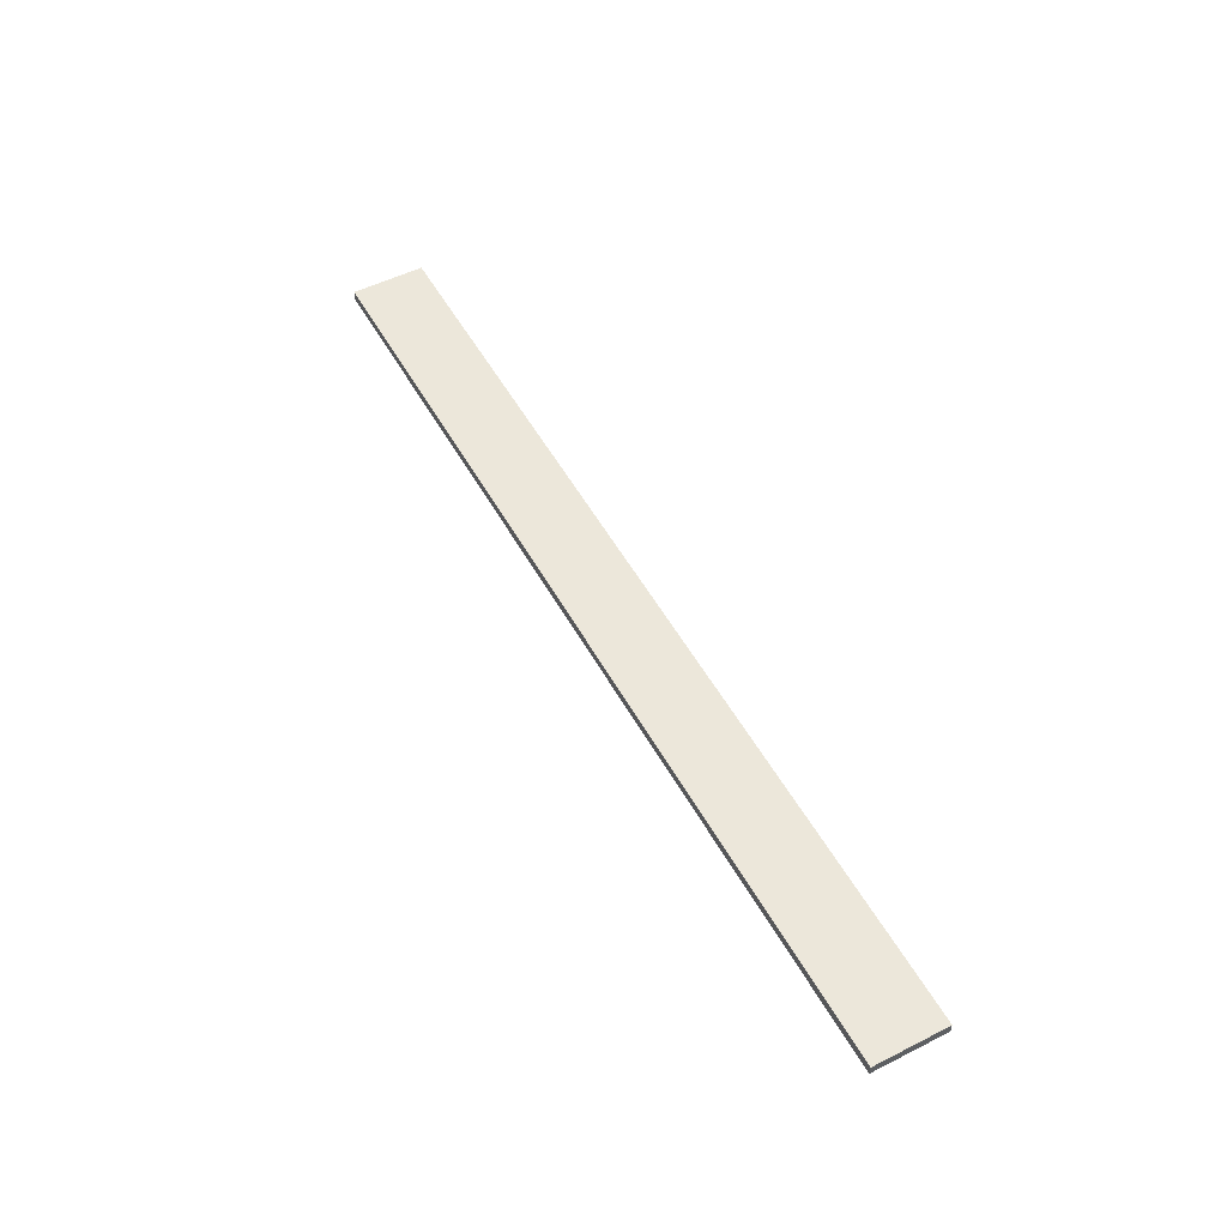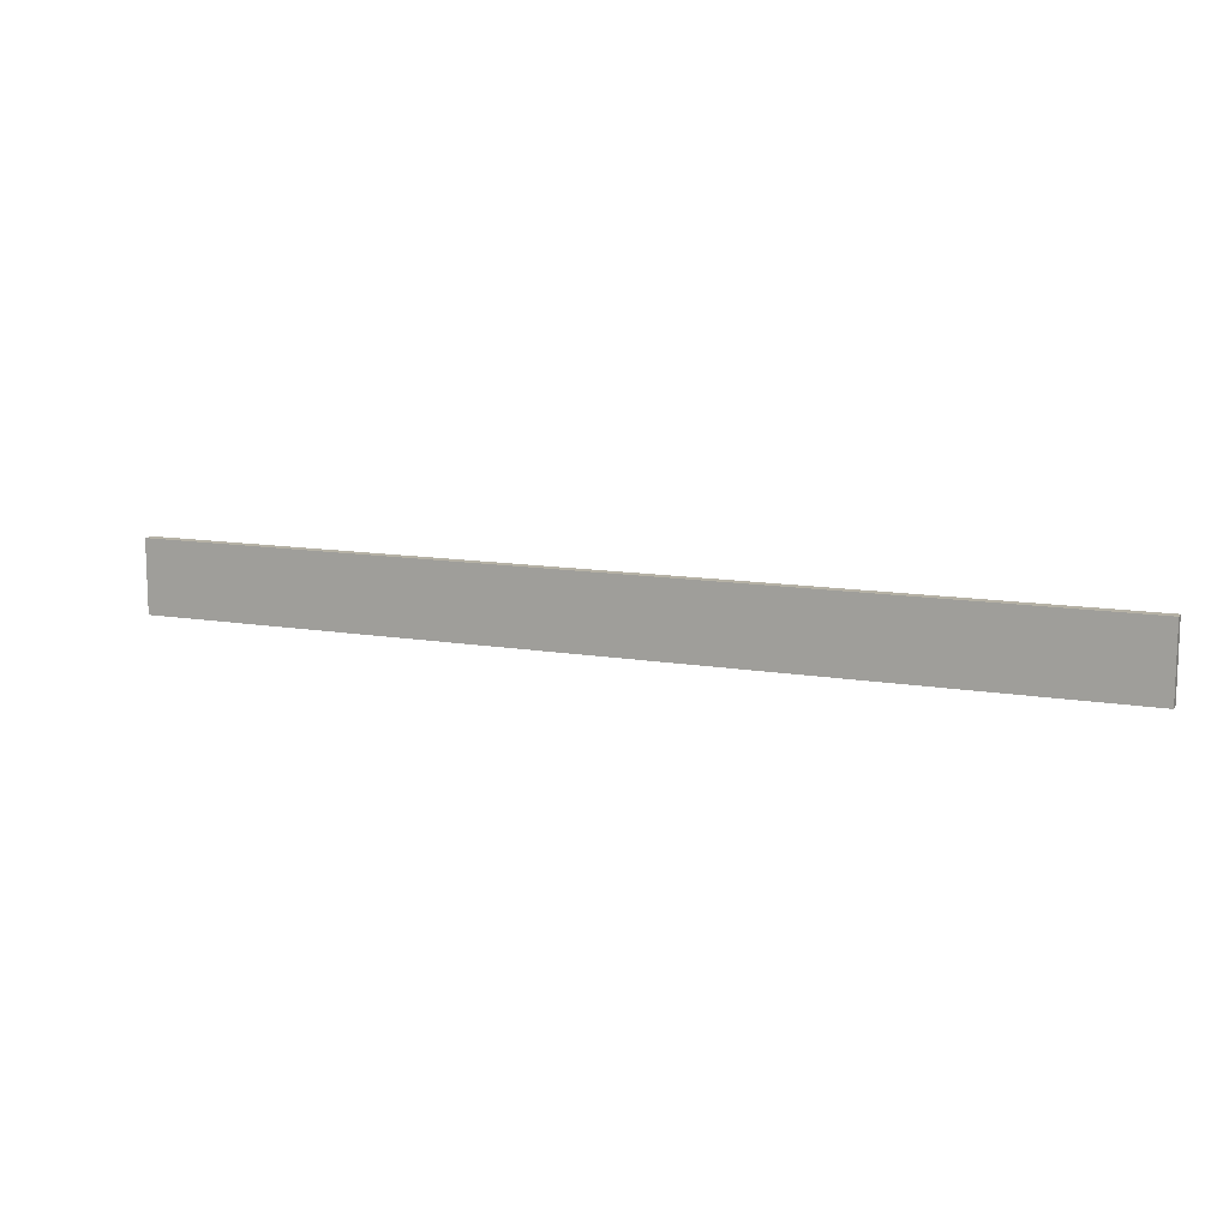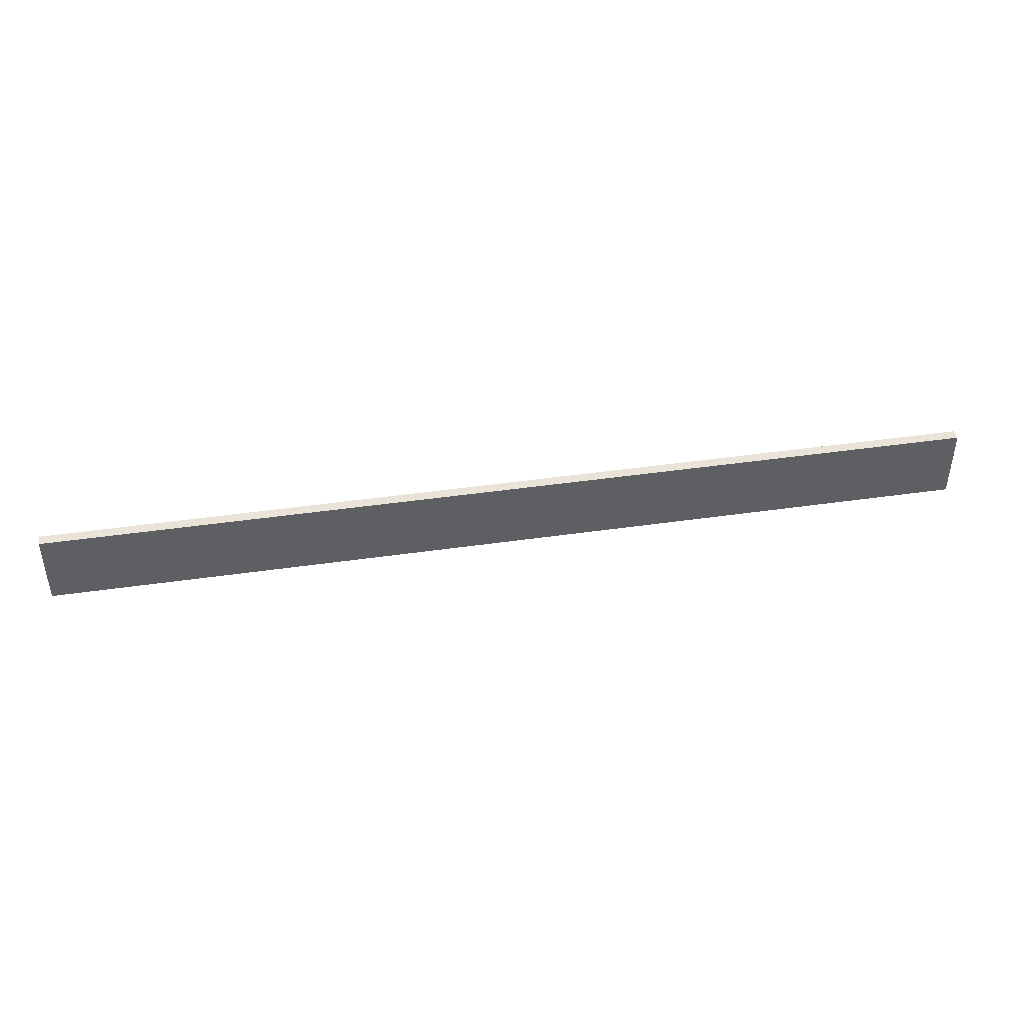
<metadata>
{"format":"obj","ext":"obj","renderer":"f3d","projection":"perspective","resolution":1024,"background":"white","views":[{"elev":52.4,"azim":-118.4,"up":"+Z"},{"elev":11.8,"azim":22.3,"up":"+Y"},{"elev":43.4,"azim":170.3,"up":"+Y"}]}
</metadata>
<code>
g team
v -45 1 0.5
v -45 1 -0.5
v -45 8 0.5
v -45 8 -0.5
v 45 1 0.5
v 45 1 -0.5
v 45 8 0.5
v 45 8 -0.5
v -45 1 0.5
v -45 8 0.5
v -44 6 0.5
v -44 7 0.5
v -42 2 0.5
v -42 6 0.5
v -41 2 0.5
v -41 6 0.5
v -39 6 0.5
v -39 7 0.5
v -38 2 0.5
v -38 7 0.5
v -37 3 0.5
v -37 4 0.5
v -37 5 0.5
v -37 6 0.5
v -34 2 0.5
v -34 3 0.5
v -34 4 0.5
v -34 5 0.5
v -34 6 0.5
v -34 7 0.5
v -33 2 0.5
v -33 7 0.5
v -32 2 0.5
v -32 4 0.5
v -32 5 0.5
v -32 6 0.5
v -30 2 0.5
v -30 4 0.5
v -30 5 0.5
v -30 6 0.5
v -29 2 0.5
v -29 7 0.5
v -28 2 0.5
v -28 7 0.5
v -27 2 0.5
v -27 5 0.5
v -26 2 0.5
v -26 5 0.5
v -26 6 0.5
v -26 7 0.5
v -25 2 0.5
v -25 5 0.5
v -25 6 0.5
v -25 7 0.5
v -24 2 0.5
v -24 5 0.5
v -23 2 0.5
v -23 7 0.5
v -21 3 0.5
v -21 4 0.5
v -21 5 0.5
v -21 6 0.5
v -20 3 0.5
v -20 4 0.5
v -20 5 0.5
v -20 6 0.5
v -18 2 0.5
v -18 3 0.5
v -18 4 0.5
v -18 7 0.5
v -17 5 0.5
v -17 6 0.5
v -15 3 0.5
v -15 4 0.5
v -14 2 0.5
v -14 5 0.5
v -14 6 0.5
v -14 7 0.5
v -13 2 0.5
v -13 7 0.5
v -12 3 0.5
v -12 6 0.5
v -10 3 0.5
v -10 4 0.5
v -10 5 0.5
v -10 6 0.5
v -9 2 0.5
v -9 4 0.5
v -9 5 0.5
v -9 7 0.5
v -8 2 0.5
v -8 7 0.5
v -7 3 0.5
v -7 7 0.5
v -4 2 0.5
v -4 3 0.5
v -3 2 0.5
v -3 7 0.5
v -2 2 0.5
v -2 4 0.5
v -2 5 0.5
v -2 6 0.5
v 0 2 0.5
v 0 4 0.5
v 0 5 0.5
v 0 6 0.5
v 1 2 0.5
v 1 7 0.5
v 2 2 0.5
v 2 7 0.5
v 3 2 0.5
v 3 4 0.5
v 3 5 0.5
v 3 6 0.5
v 5 5 0.5
v 5 6 0.5
v 6 4 0.5
v 6 7 0.5
v 8 2 0.5
v 8 7 0.5
v 9 2 0.5
v 9 4 0.5
v 9 5 0.5
v 9 6 0.5
v 12 4 0.5
v 12 5 0.5
v 12 6 0.5
v 12 7 0.5
v 13 2 0.5
v 13 7 0.5
v 14 2 0.5
v 14 4 0.5
v 14 5 0.5
v 14 6 0.5
v 16 2 0.5
v 16 4 0.5
v 16 5 0.5
v 16 6 0.5
v 17 2 0.5
v 17 7 0.5
v 18 2 0.5
v 18 7 0.5
v 19 3 0.5
v 19 6 0.5
v 21 3 0.5
v 21 4 0.5
v 21 5 0.5
v 21 6 0.5
v 22 2 0.5
v 22 4 0.5
v 22 5 0.5
v 22 7 0.5
v 23 6 0.5
v 23 7 0.5
v 25 2 0.5
v 25 6 0.5
v 26 2 0.5
v 26 6 0.5
v 28 6 0.5
v 28 7 0.5
v 29 2 0.5
v 29 7 0.5
v 30 3 0.5
v 30 6 0.5
v 32 3 0.5
v 32 6 0.5
v 33 2 0.5
v 33 7 0.5
v 34 2 0.5
v 34 7 0.5
v 35 2 0.5
v 35 4 0.5
v 35 5 0.5
v 35 6 0.5
v 36 2 0.5
v 36 4 0.5
v 37 3 0.5
v 37 4 0.5
v 37 5 0.5
v 37 6 0.5
v 38 2 0.5
v 38 3 0.5
v 38 4 0.5
v 38 7 0.5
v 39 4 0.5
v 39 7 0.5
v 40 5 0.5
v 40 7 0.5
v 41 2 0.5
v 41 4 0.5
v 42 2 0.5
v 42 4 0.5
v 43 5 0.5
v 43 7 0.5
v 44 4 0.5
v 44 7 0.5
v 45 1 0.5
v 45 8 0.5
v -45 1 -0.5
v -45 8 -0.5
v -44 6 -0.5
v -44 7 -0.5
v -42 2 -0.5
v -42 6 -0.5
v -41 2 -0.5
v -41 6 -0.5
v -39 6 -0.5
v -39 7 -0.5
v -38 2 -0.5
v -38 7 -0.5
v -37 3 -0.5
v -37 4 -0.5
v -37 5 -0.5
v -37 6 -0.5
v -34 2 -0.5
v -34 3 -0.5
v -34 4 -0.5
v -34 5 -0.5
v -34 6 -0.5
v -34 7 -0.5
v -33 2 -0.5
v -33 7 -0.5
v -32 2 -0.5
v -32 4 -0.5
v -32 5 -0.5
v -32 6 -0.5
v -30 2 -0.5
v -30 4 -0.5
v -30 5 -0.5
v -30 6 -0.5
v -29 2 -0.5
v -29 7 -0.5
v -28 2 -0.5
v -28 7 -0.5
v -27 2 -0.5
v -27 5 -0.5
v -26 2 -0.5
v -26 5 -0.5
v -26 6 -0.5
v -26 7 -0.5
v -25 2 -0.5
v -25 5 -0.5
v -25 6 -0.5
v -25 7 -0.5
v -24 2 -0.5
v -24 5 -0.5
v -23 2 -0.5
v -23 7 -0.5
v -21 3 -0.5
v -21 4 -0.5
v -21 5 -0.5
v -21 6 -0.5
v -20 3 -0.5
v -20 4 -0.5
v -20 5 -0.5
v -20 6 -0.5
v -18 2 -0.5
v -18 3 -0.5
v -18 4 -0.5
v -18 7 -0.5
v -17 5 -0.5
v -17 6 -0.5
v -15 3 -0.5
v -15 4 -0.5
v -14 2 -0.5
v -14 5 -0.5
v -14 6 -0.5
v -14 7 -0.5
v -13 2 -0.5
v -13 7 -0.5
v -12 3 -0.5
v -12 6 -0.5
v -10 3 -0.5
v -10 4 -0.5
v -10 5 -0.5
v -10 6 -0.5
v -9 2 -0.5
v -9 4 -0.5
v -9 5 -0.5
v -9 7 -0.5
v -8 2 -0.5
v -8 7 -0.5
v -7 3 -0.5
v -7 7 -0.5
v -4 2 -0.5
v -4 3 -0.5
v -3 2 -0.5
v -3 7 -0.5
v -2 2 -0.5
v -2 4 -0.5
v -2 5 -0.5
v -2 6 -0.5
v 0 2 -0.5
v 0 4 -0.5
v 0 5 -0.5
v 0 6 -0.5
v 1 2 -0.5
v 1 7 -0.5
v 2 2 -0.5
v 2 7 -0.5
v 3 2 -0.5
v 3 4 -0.5
v 3 5 -0.5
v 3 6 -0.5
v 5 5 -0.5
v 5 6 -0.5
v 6 4 -0.5
v 6 7 -0.5
v 8 2 -0.5
v 8 7 -0.5
v 9 2 -0.5
v 9 4 -0.5
v 9 5 -0.5
v 9 6 -0.5
v 12 4 -0.5
v 12 5 -0.5
v 12 6 -0.5
v 12 7 -0.5
v 13 2 -0.5
v 13 7 -0.5
v 14 2 -0.5
v 14 4 -0.5
v 14 5 -0.5
v 14 6 -0.5
v 16 2 -0.5
v 16 4 -0.5
v 16 5 -0.5
v 16 6 -0.5
v 17 2 -0.5
v 17 7 -0.5
v 18 2 -0.5
v 18 7 -0.5
v 19 3 -0.5
v 19 6 -0.5
v 21 3 -0.5
v 21 4 -0.5
v 21 5 -0.5
v 21 6 -0.5
v 22 2 -0.5
v 22 4 -0.5
v 22 5 -0.5
v 22 7 -0.5
v 23 6 -0.5
v 23 7 -0.5
v 25 2 -0.5
v 25 6 -0.5
v 26 2 -0.5
v 26 6 -0.5
v 28 6 -0.5
v 28 7 -0.5
v 29 2 -0.5
v 29 7 -0.5
v 30 3 -0.5
v 30 6 -0.5
v 32 3 -0.5
v 32 6 -0.5
v 33 2 -0.5
v 33 7 -0.5
v 34 2 -0.5
v 34 7 -0.5
v 35 2 -0.5
v 35 4 -0.5
v 35 5 -0.5
v 35 6 -0.5
v 36 2 -0.5
v 36 4 -0.5
v 37 3 -0.5
v 37 4 -0.5
v 37 5 -0.5
v 37 6 -0.5
v 38 2 -0.5
v 38 3 -0.5
v 38 4 -0.5
v 38 7 -0.5
v 39 4 -0.5
v 39 7 -0.5
v 40 5 -0.5
v 40 7 -0.5
v 41 2 -0.5
v 41 4 -0.5
v 42 2 -0.5
v 42 4 -0.5
v 43 5 -0.5
v 43 7 -0.5
v 44 4 -0.5
v 44 7 -0.5
v 45 1 -0.5
v 45 8 -0.5
v -45 1 0.5
v 45 1 0.5
v -45 1 -0.5
v 45 1 -0.5
v -45 8 0.5
v 45 8 0.5
v -45 8 -0.5
v 45 8 -0.5
f 3 2 1
f 4 2 3
f 5 6 7
f 7 6 8
f 11 10 9
f 12 10 11
f 13 11 9
f 14 12 11
f 14 11 13
f 15 13 9
f 15 14 13
f 16 12 14
f 16 14 15
f 17 16 15
f 17 12 16
f 18 10 12
f 18 12 17
f 19 17 15
f 19 15 9
f 19 18 17
f 20 10 18
f 20 18 19
f 21 20 19
f 22 20 21
f 23 20 22
f 24 20 23
f 25 19 9
f 25 21 19
f 26 22 21
f 26 21 25
f 27 23 22
f 27 22 26
f 28 24 23
f 28 23 27
f 29 20 24
f 29 24 28
f 30 10 20
f 30 20 29
f 31 28 27
f 31 29 28
f 31 30 29
f 31 26 25
f 31 25 9
f 31 27 26
f 32 10 30
f 32 30 31
f 33 31 9
f 33 32 31
f 34 32 33
f 35 32 34
f 36 32 35
f 37 33 9
f 37 34 33
f 38 35 34
f 38 34 37
f 39 36 35
f 39 35 38
f 40 32 36
f 40 36 39
f 41 39 38
f 41 38 37
f 41 40 39
f 41 37 9
f 42 10 32
f 42 40 41
f 42 32 40
f 43 41 9
f 43 42 41
f 44 10 42
f 44 42 43
f 45 43 9
f 45 44 43
f 46 44 45
f 47 45 9
f 47 46 45
f 48 44 46
f 48 46 47
f 49 44 48
f 50 10 44
f 50 44 49
f 51 49 48
f 51 47 9
f 51 48 47
f 52 49 51
f 53 50 49
f 53 49 52
f 54 10 50
f 54 50 53
f 55 52 51
f 55 51 9
f 56 53 52
f 56 52 55
f 56 54 53
f 57 55 9
f 57 56 55
f 58 54 56
f 58 56 57
f 58 10 54
f 59 58 57
f 60 58 59
f 61 58 60
f 62 58 61
f 63 59 57
f 63 60 59
f 64 61 60
f 64 60 63
f 65 62 61
f 65 61 64
f 66 58 62
f 66 62 65
f 67 57 9
f 67 65 64
f 67 66 65
f 67 63 57
f 67 64 63
f 68 66 67
f 69 66 68
f 70 58 66
f 70 66 69
f 70 10 58
f 71 70 69
f 72 70 71
f 73 69 68
f 73 68 67
f 74 71 69
f 74 69 73
f 75 67 9
f 75 73 67
f 75 74 73
f 76 72 71
f 76 74 75
f 76 71 74
f 77 70 72
f 77 72 76
f 78 10 70
f 78 70 77
f 79 76 75
f 79 75 9
f 79 78 77
f 79 77 76
f 80 10 78
f 80 78 79
f 81 80 79
f 82 80 81
f 83 81 79
f 83 82 81
f 84 82 83
f 85 82 84
f 86 80 82
f 86 82 85
f 87 79 9
f 87 83 79
f 87 84 83
f 88 85 84
f 88 84 87
f 89 86 85
f 89 85 88
f 90 80 86
f 90 86 89
f 90 10 80
f 91 89 88
f 91 88 87
f 91 90 89
f 91 87 9
f 92 10 90
f 92 90 91
f 93 92 91
f 94 10 92
f 94 92 93
f 95 91 9
f 95 93 91
f 96 94 93
f 96 93 95
f 97 95 9
f 97 96 95
f 98 10 94
f 98 96 97
f 98 94 96
f 99 97 9
f 99 98 97
f 100 98 99
f 101 98 100
f 102 98 101
f 103 99 9
f 103 100 99
f 104 101 100
f 104 100 103
f 105 102 101
f 105 101 104
f 106 98 102
f 106 102 105
f 107 105 104
f 107 104 103
f 107 106 105
f 107 103 9
f 108 10 98
f 108 106 107
f 108 98 106
f 109 107 9
f 109 108 107
f 110 10 108
f 110 108 109
f 111 109 9
f 111 110 109
f 112 110 111
f 113 110 112
f 114 110 113
f 115 113 112
f 115 114 113
f 116 110 114
f 116 114 115
f 117 112 111
f 117 115 112
f 117 116 115
f 118 10 110
f 118 116 117
f 118 110 116
f 119 117 111
f 119 111 9
f 119 118 117
f 120 10 118
f 120 118 119
f 121 119 9
f 121 120 119
f 122 120 121
f 123 120 122
f 124 120 123
f 125 122 121
f 125 123 122
f 126 124 123
f 126 123 125
f 127 120 124
f 127 124 126
f 128 10 120
f 128 120 127
f 129 127 126
f 129 121 9
f 129 128 127
f 129 125 121
f 129 126 125
f 130 10 128
f 130 128 129
f 131 129 9
f 131 130 129
f 132 130 131
f 133 130 132
f 134 130 133
f 135 131 9
f 135 132 131
f 136 133 132
f 136 132 135
f 137 134 133
f 137 133 136
f 138 130 134
f 138 134 137
f 139 137 136
f 139 136 135
f 139 138 137
f 139 135 9
f 140 10 130
f 140 138 139
f 140 130 138
f 141 139 9
f 141 140 139
f 142 10 140
f 142 140 141
f 143 142 141
f 144 142 143
f 145 143 141
f 145 144 143
f 146 144 145
f 147 144 146
f 148 142 144
f 148 144 147
f 149 141 9
f 149 145 141
f 149 146 145
f 150 147 146
f 150 146 149
f 151 148 147
f 151 147 150
f 152 142 148
f 152 148 151
f 152 10 142
f 153 151 150
f 153 150 149
f 153 152 151
f 154 10 152
f 154 152 153
f 155 153 149
f 155 149 9
f 156 154 153
f 156 153 155
f 157 155 9
f 157 156 155
f 158 154 156
f 158 156 157
f 159 158 157
f 159 154 158
f 160 10 154
f 160 154 159
f 161 159 157
f 161 157 9
f 161 160 159
f 162 10 160
f 162 160 161
f 163 162 161
f 164 162 163
f 165 163 161
f 165 164 163
f 166 162 164
f 166 164 165
f 167 161 9
f 167 165 161
f 167 166 165
f 168 162 166
f 168 166 167
f 168 10 162
f 169 167 9
f 169 168 167
f 170 10 168
f 170 168 169
f 171 169 9
f 171 170 169
f 172 170 171
f 173 170 172
f 174 170 173
f 175 171 9
f 175 172 171
f 176 173 172
f 176 172 175
f 177 176 175
f 178 173 176
f 178 176 177
f 179 174 173
f 179 173 178
f 180 170 174
f 180 174 179
f 181 175 9
f 181 177 175
f 182 178 177
f 182 177 181
f 183 179 178
f 183 178 182
f 183 180 179
f 184 10 170
f 184 180 183
f 184 170 180
f 185 183 182
f 185 182 181
f 185 184 183
f 186 10 184
f 186 184 185
f 187 186 185
f 188 10 186
f 188 186 187
f 189 185 181
f 189 181 9
f 190 187 185
f 190 185 189
f 191 189 9
f 191 190 189
f 192 187 190
f 192 190 191
f 193 188 187
f 193 187 192
f 194 10 188
f 194 188 193
f 195 193 192
f 195 192 191
f 195 194 193
f 196 10 194
f 196 194 195
f 197 195 191
f 197 191 9
f 197 196 195
f 198 10 196
f 198 196 197
f 199 200 201
f 201 200 202
f 199 201 203
f 201 202 204
f 203 201 204
f 199 203 205
f 203 204 205
f 204 202 206
f 205 204 206
f 205 206 207
f 206 202 207
f 202 200 208
f 207 202 208
f 205 207 209
f 199 205 209
f 207 208 209
f 208 200 210
f 209 208 210
f 209 210 211
f 211 210 212
f 212 210 213
f 213 210 214
f 199 209 215
f 209 211 215
f 211 212 216
f 215 211 216
f 212 213 217
f 216 212 217
f 213 214 218
f 217 213 218
f 214 210 219
f 218 214 219
f 210 200 220
f 219 210 220
f 217 218 221
f 218 219 221
f 219 220 221
f 215 216 221
f 199 215 221
f 216 217 221
f 220 200 222
f 221 220 222
f 199 221 223
f 221 222 223
f 223 222 224
f 224 222 225
f 225 222 226
f 199 223 227
f 223 224 227
f 224 225 228
f 227 224 228
f 225 226 229
f 228 225 229
f 226 222 230
f 229 226 230
f 228 229 231
f 227 228 231
f 229 230 231
f 199 227 231
f 222 200 232
f 231 230 232
f 230 222 232
f 199 231 233
f 231 232 233
f 232 200 234
f 233 232 234
f 199 233 235
f 233 234 235
f 235 234 236
f 199 235 237
f 235 236 237
f 236 234 238
f 237 236 238
f 238 234 239
f 234 200 240
f 239 234 240
f 238 239 241
f 199 237 241
f 237 238 241
f 241 239 242
f 239 240 243
f 242 239 243
f 240 200 244
f 243 240 244
f 241 242 245
f 199 241 245
f 242 243 246
f 245 242 246
f 243 244 246
f 199 245 247
f 245 246 247
f 246 244 248
f 247 246 248
f 244 200 248
f 247 248 249
f 249 248 250
f 250 248 251
f 251 248 252
f 247 249 253
f 249 250 253
f 250 251 254
f 253 250 254
f 251 252 255
f 254 251 255
f 252 248 256
f 255 252 256
f 199 247 257
f 254 255 257
f 255 256 257
f 247 253 257
f 253 254 257
f 257 256 258
f 258 256 259
f 256 248 260
f 259 256 260
f 248 200 260
f 259 260 261
f 261 260 262
f 258 259 263
f 257 258 263
f 259 261 264
f 263 259 264
f 199 257 265
f 257 263 265
f 263 264 265
f 261 262 266
f 265 264 266
f 264 261 266
f 262 260 267
f 266 262 267
f 260 200 268
f 267 260 268
f 265 266 269
f 199 265 269
f 267 268 269
f 266 267 269
f 268 200 270
f 269 268 270
f 269 270 271
f 271 270 272
f 269 271 273
f 271 272 273
f 273 272 274
f 274 272 275
f 272 270 276
f 275 272 276
f 199 269 277
f 269 273 277
f 273 274 277
f 274 275 278
f 277 274 278
f 275 276 279
f 278 275 279
f 276 270 280
f 279 276 280
f 270 200 280
f 278 279 281
f 277 278 281
f 279 280 281
f 199 277 281
f 280 200 282
f 281 280 282
f 281 282 283
f 282 200 284
f 283 282 284
f 199 281 285
f 281 283 285
f 283 284 286
f 285 283 286
f 199 285 287
f 285 286 287
f 284 200 288
f 287 286 288
f 286 284 288
f 199 287 289
f 287 288 289
f 289 288 290
f 290 288 291
f 291 288 292
f 199 289 293
f 289 290 293
f 290 291 294
f 293 290 294
f 291 292 295
f 294 291 295
f 292 288 296
f 295 292 296
f 294 295 297
f 293 294 297
f 295 296 297
f 199 293 297
f 288 200 298
f 297 296 298
f 296 288 298
f 199 297 299
f 297 298 299
f 298 200 300
f 299 298 300
f 199 299 301
f 299 300 301
f 301 300 302
f 302 300 303
f 303 300 304
f 302 303 305
f 303 304 305
f 304 300 306
f 305 304 306
f 301 302 307
f 302 305 307
f 305 306 307
f 300 200 308
f 307 306 308
f 306 300 308
f 301 307 309
f 199 301 309
f 307 308 309
f 308 200 310
f 309 308 310
f 199 309 311
f 309 310 311
f 311 310 312
f 312 310 313
f 313 310 314
f 311 312 315
f 312 313 315
f 313 314 316
f 315 313 316
f 314 310 317
f 316 314 317
f 310 200 318
f 317 310 318
f 316 317 319
f 199 311 319
f 317 318 319
f 311 315 319
f 315 316 319
f 318 200 320
f 319 318 320
f 199 319 321
f 319 320 321
f 321 320 322
f 322 320 323
f 323 320 324
f 199 321 325
f 321 322 325
f 322 323 326
f 325 322 326
f 323 324 327
f 326 323 327
f 324 320 328
f 327 324 328
f 326 327 329
f 325 326 329
f 327 328 329
f 199 325 329
f 320 200 330
f 329 328 330
f 328 320 330
f 199 329 331
f 329 330 331
f 330 200 332
f 331 330 332
f 331 332 333
f 333 332 334
f 331 333 335
f 333 334 335
f 335 334 336
f 336 334 337
f 334 332 338
f 337 334 338
f 199 331 339
f 331 335 339
f 335 336 339
f 336 337 340
f 339 336 340
f 337 338 341
f 340 337 341
f 338 332 342
f 341 338 342
f 332 200 342
f 340 341 343
f 339 340 343
f 341 342 343
f 342 200 344
f 343 342 344
f 339 343 345
f 199 339 345
f 343 344 346
f 345 343 346
f 199 345 347
f 345 346 347
f 346 344 348
f 347 346 348
f 347 348 349
f 348 344 349
f 344 200 350
f 349 344 350
f 347 349 351
f 199 347 351
f 349 350 351
f 350 200 352
f 351 350 352
f 351 352 353
f 353 352 354
f 351 353 355
f 353 354 355
f 354 352 356
f 355 354 356
f 199 351 357
f 351 355 357
f 355 356 357
f 356 352 358
f 357 356 358
f 352 200 358
f 199 357 359
f 357 358 359
f 358 200 360
f 359 358 360
f 199 359 361
f 359 360 361
f 361 360 362
f 362 360 363
f 363 360 364
f 199 361 365
f 361 362 365
f 362 363 366
f 365 362 366
f 365 366 367
f 366 363 368
f 367 366 368
f 363 364 369
f 368 363 369
f 364 360 370
f 369 364 370
f 199 365 371
f 365 367 371
f 367 368 372
f 371 367 372
f 368 369 373
f 372 368 373
f 369 370 373
f 360 200 374
f 373 370 374
f 370 360 374
f 372 373 375
f 371 372 375
f 373 374 375
f 374 200 376
f 375 374 376
f 375 376 377
f 376 200 378
f 377 376 378
f 371 375 379
f 199 371 379
f 375 377 380
f 379 375 380
f 199 379 381
f 379 380 381
f 380 377 382
f 381 380 382
f 377 378 383
f 382 377 383
f 378 200 384
f 383 378 384
f 382 383 385
f 381 382 385
f 383 384 385
f 384 200 386
f 385 384 386
f 381 385 387
f 199 381 387
f 385 386 387
f 386 200 388
f 387 386 388
f 391 390 389
f 392 390 391
f 393 394 395
f 395 394 396

</code>
